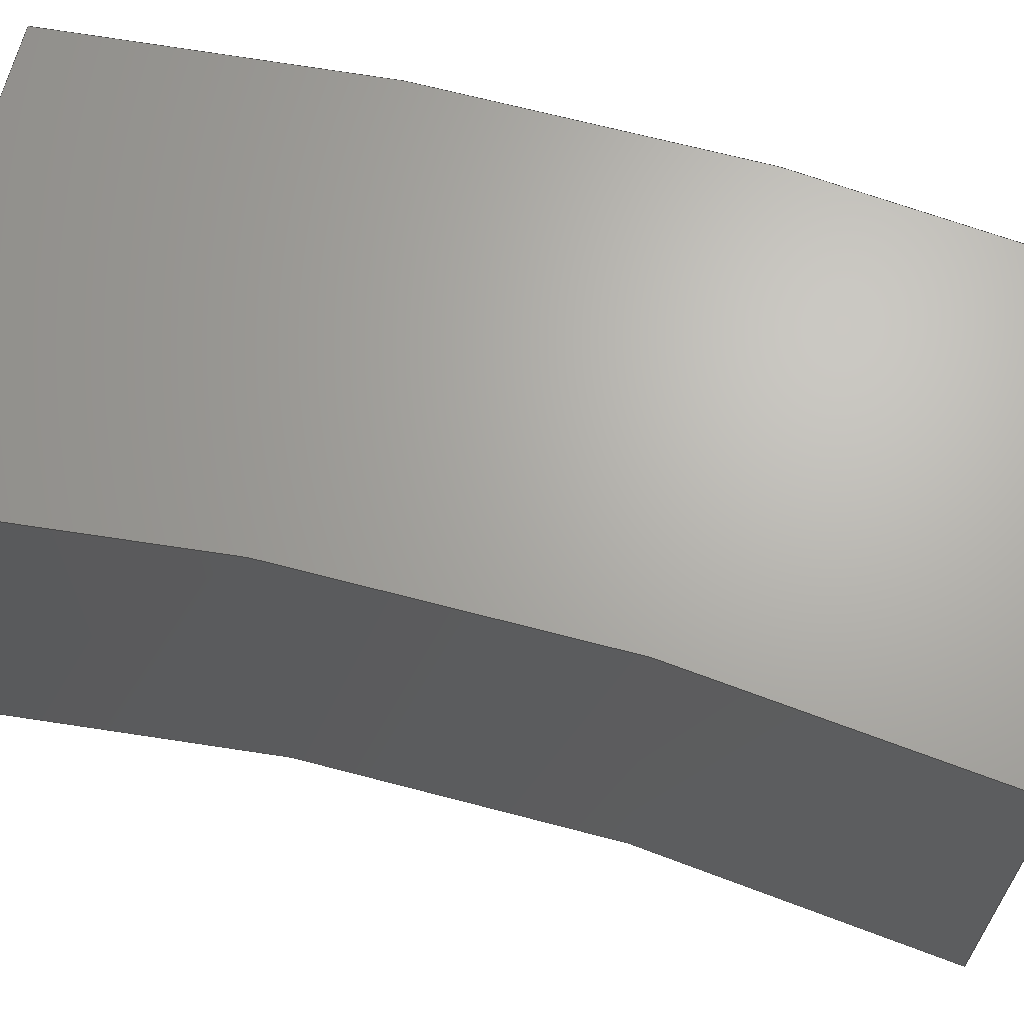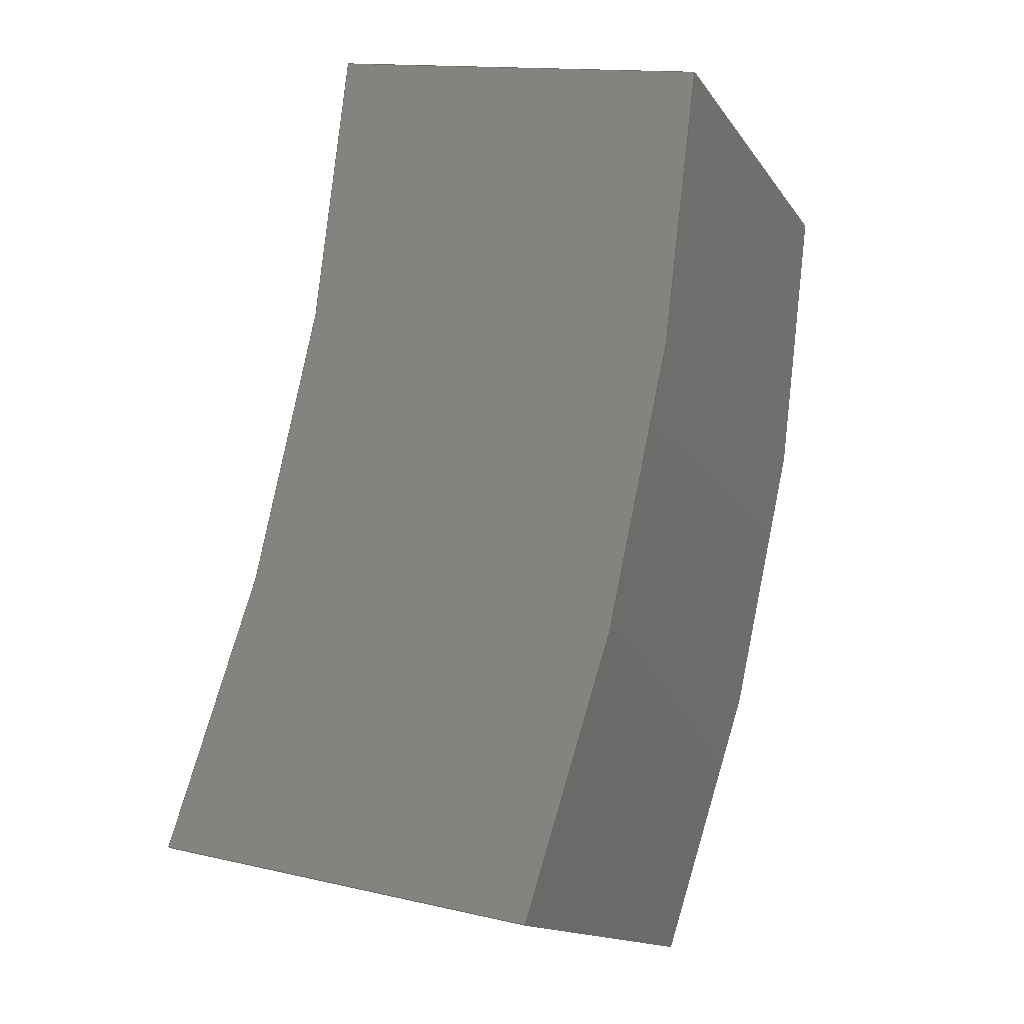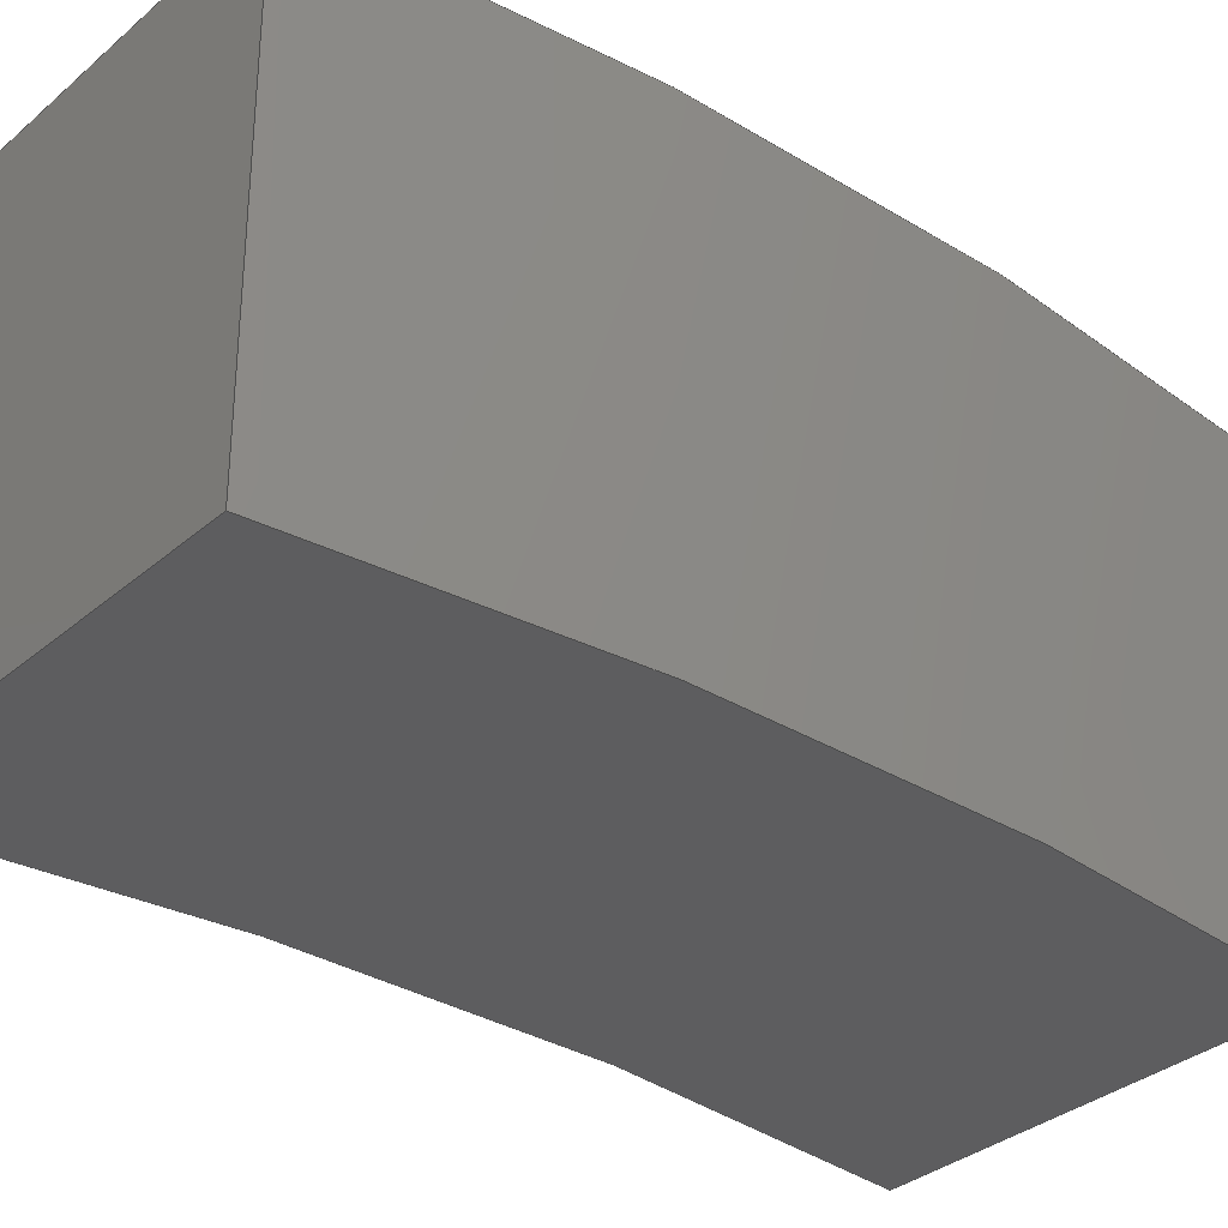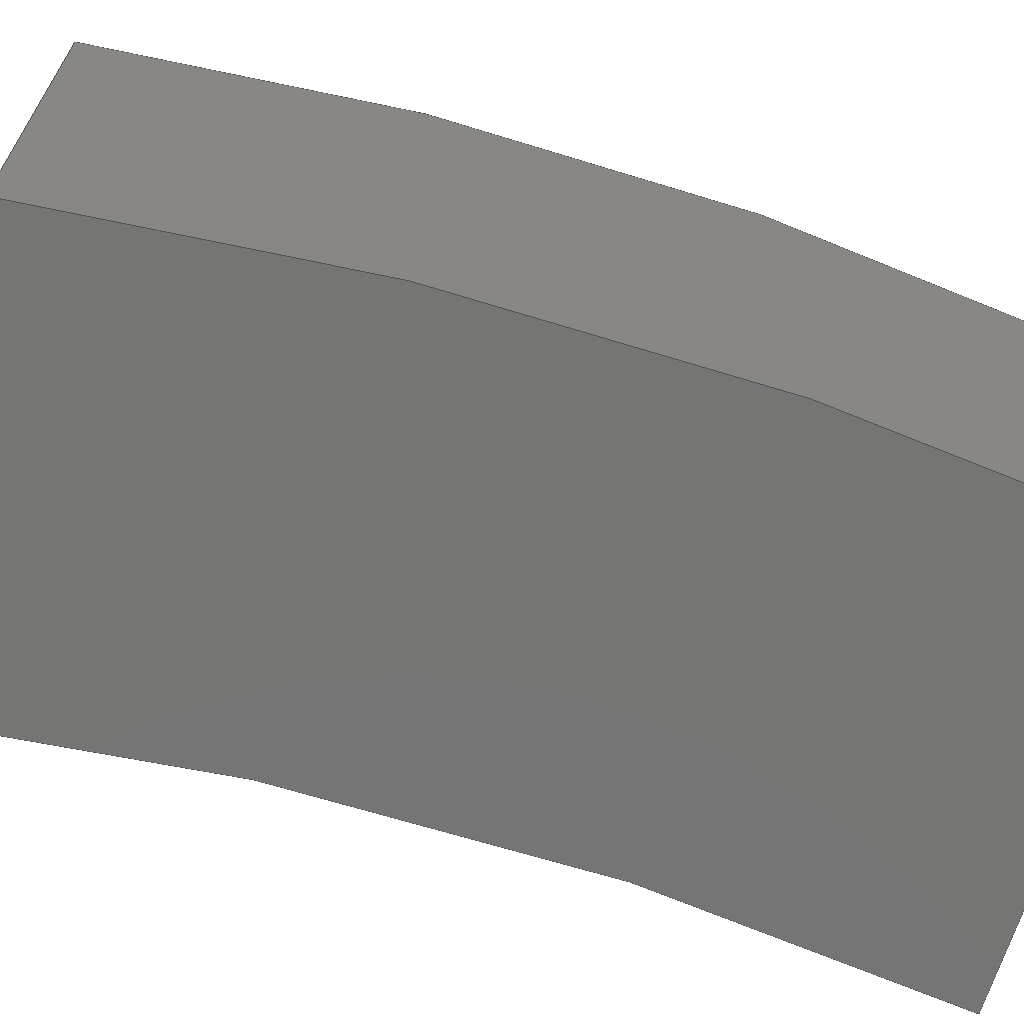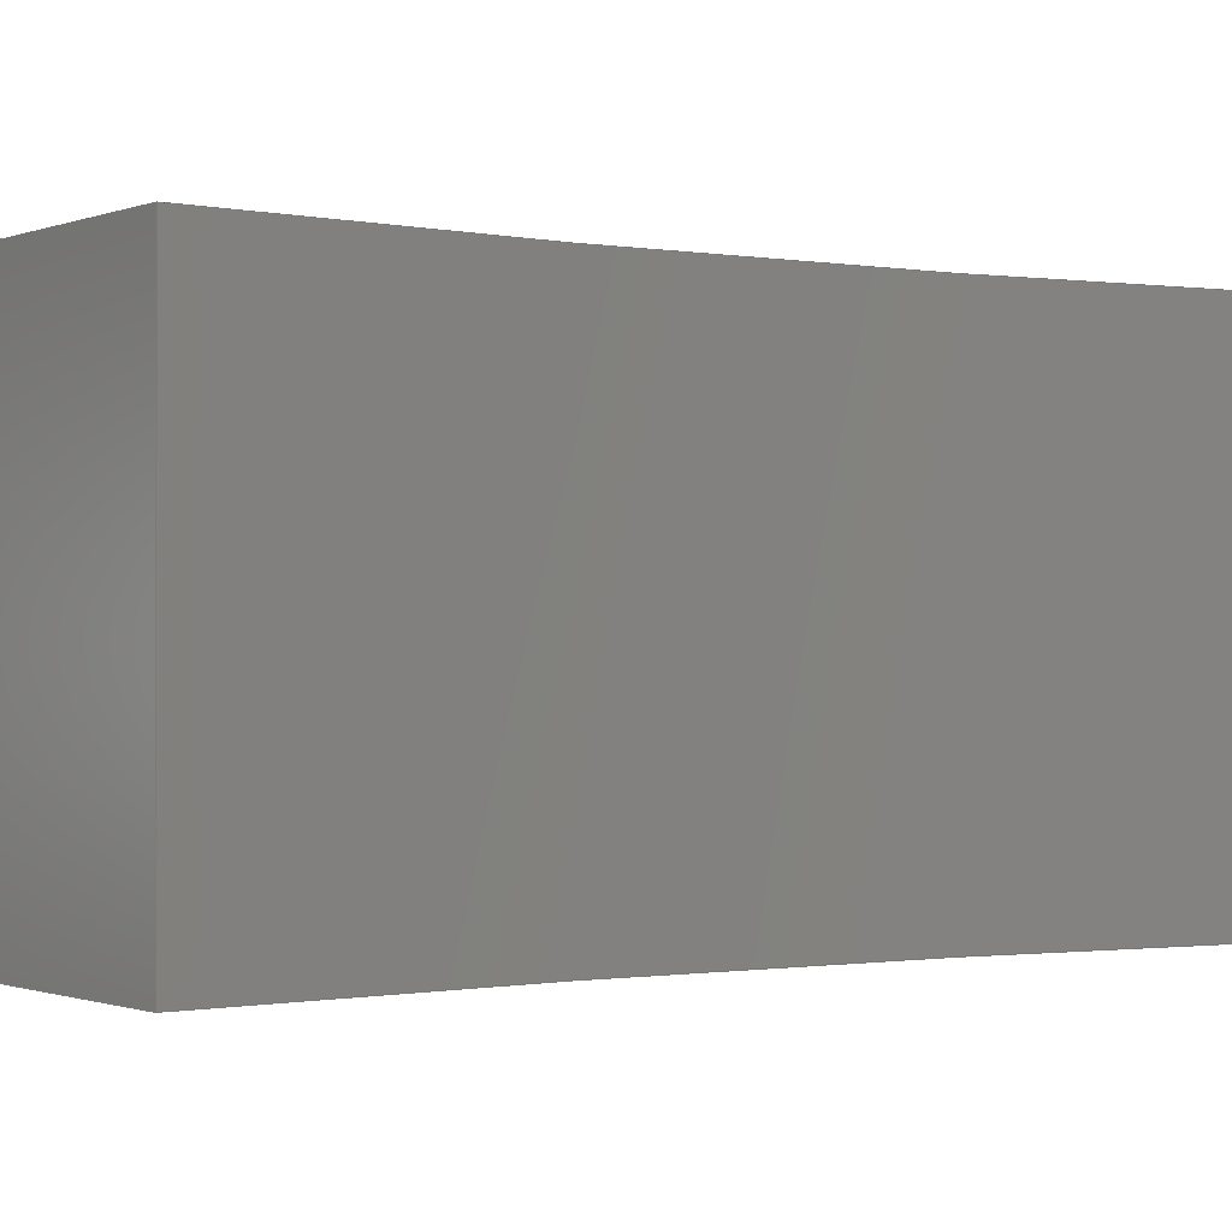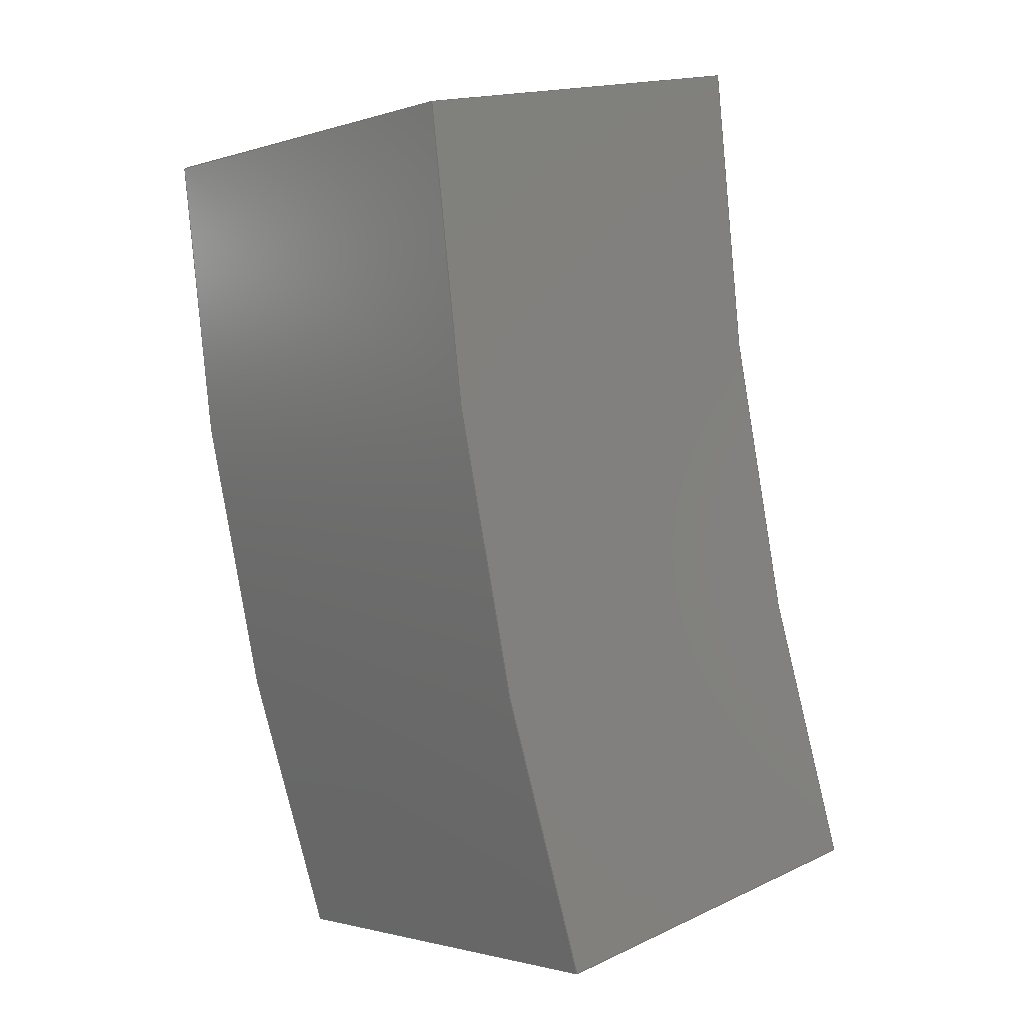
<metadata>
{"format":"step","ext":"stp","renderer":"f3d","projection":"perspective","resolution":1024,"background":"white","views":[{"elev":66.5,"azim":92.4,"up":"+Y"},{"elev":-14.8,"azim":-157.3,"up":"+Z"},{"elev":-32.8,"azim":-142.7,"up":"+Y"},{"elev":-67.2,"azim":-119.7,"up":"+Y"},{"elev":-0.7,"azim":43.5,"up":"+Y"},{"elev":-1.6,"azim":-41.3,"up":"+Z"}]}
</metadata>
<code>
ISO-10303-21;
DATA;
#1=MECHANICAL_DESIGN_GEOMETRIC_PRESENTATION_REPRESENTATION('',(#7),#169);
#2=DIMENSIONAL_EXPONENTS(0,0,0,0,0,0,0);
#3=(
CONVERSION_BASED_UNIT('degree',#4)
NAMED_UNIT(#2)
PLANE_ANGLE_UNIT()
);
#4=PLANE_ANGLE_MEASURE_WITH_UNIT(PLANE_ANGLE_MEASURE(0.01745),#173);
#5=SHAPE_REPRESENTATION_RELATIONSHIP('SRR','None',#176,#6);
#6=ADVANCED_BREP_SHAPE_REPRESENTATION('',(#8),#168);
#7=STYLED_ITEM('',(#185),#8);
#8=MANIFOLD_SOLID_BREP('Body1',#97);
#9=PLANE('',#102);
#10=PLANE('',#106);
#11=PLANE('',#107);
#12=PLANE('',#108);
#13=FACE_OUTER_BOUND('',#19,.T.);
#14=FACE_OUTER_BOUND('',#20,.T.);
#15=FACE_OUTER_BOUND('',#21,.T.);
#16=FACE_OUTER_BOUND('',#22,.T.);
#17=FACE_OUTER_BOUND('',#23,.T.);
#18=FACE_OUTER_BOUND('',#24,.T.);
#19=EDGE_LOOP('',(#65,#66,#67,#68));
#20=EDGE_LOOP('',(#69,#70,#71,#72));
#21=EDGE_LOOP('',(#73,#74,#75,#76));
#22=EDGE_LOOP('',(#77,#78,#79,#80));
#23=EDGE_LOOP('',(#81,#82,#83,#84));
#24=EDGE_LOOP('',(#85,#86,#87,#88));
#25=LINE('',#145,#33);
#26=LINE('',#148,#34);
#27=LINE('',#153,#35);
#28=LINE('',#154,#36);
#29=LINE('',#157,#37);
#30=LINE('',#160,#38);
#31=LINE('',#162,#39);
#32=LINE('',#164,#40);
#33=VECTOR('',#115,0.2);
#34=VECTOR('',#118,0.2);
#35=VECTOR('',#123,0.1871);
#36=VECTOR('',#124,0.1871);
#37=VECTOR('',#127,0.2);
#38=VECTOR('',#130,0.2);
#39=VECTOR('',#133,0.1871);
#40=VECTOR('',#136,0.1871);
#41=CIRCLE('',#100,1.45);
#42=CIRCLE('',#101,1.45);
#43=CIRCLE('',#103,1.265);
#44=CIRCLE('',#105,1.265);
#45=VERTEX_POINT('',#141);
#46=VERTEX_POINT('',#142);
#47=VERTEX_POINT('',#144);
#48=VERTEX_POINT('',#146);
#49=VERTEX_POINT('',#150);
#50=VERTEX_POINT('',#151);
#51=VERTEX_POINT('',#156);
#52=VERTEX_POINT('',#158);
#53=EDGE_CURVE('',#45,#46,#41,.T.);
#54=EDGE_CURVE('',#45,#47,#25,.T.);
#55=EDGE_CURVE('',#48,#47,#42,.T.);
#56=EDGE_CURVE('',#48,#46,#26,.T.);
#57=EDGE_CURVE('',#49,#50,#43,.T.);
#58=EDGE_CURVE('',#50,#45,#27,.T.);
#59=EDGE_CURVE('',#46,#49,#28,.T.);
#60=EDGE_CURVE('',#49,#51,#29,.T.);
#61=EDGE_CURVE('',#52,#51,#44,.T.);
#62=EDGE_CURVE('',#52,#50,#30,.T.);
#63=EDGE_CURVE('',#52,#47,#31,.T.);
#64=EDGE_CURVE('',#48,#51,#32,.T.);
#65=ORIENTED_EDGE('',*,*,#53,.F.);
#66=ORIENTED_EDGE('',*,*,#54,.T.);
#67=ORIENTED_EDGE('',*,*,#55,.F.);
#68=ORIENTED_EDGE('',*,*,#56,.T.);
#69=ORIENTED_EDGE('',*,*,#57,.T.);
#70=ORIENTED_EDGE('',*,*,#58,.T.);
#71=ORIENTED_EDGE('',*,*,#53,.T.);
#72=ORIENTED_EDGE('',*,*,#59,.T.);
#73=ORIENTED_EDGE('',*,*,#57,.F.);
#74=ORIENTED_EDGE('',*,*,#60,.T.);
#75=ORIENTED_EDGE('',*,*,#61,.F.);
#76=ORIENTED_EDGE('',*,*,#62,.T.);
#77=ORIENTED_EDGE('',*,*,#63,.T.);
#78=ORIENTED_EDGE('',*,*,#54,.F.);
#79=ORIENTED_EDGE('',*,*,#58,.F.);
#80=ORIENTED_EDGE('',*,*,#62,.F.);
#81=ORIENTED_EDGE('',*,*,#61,.T.);
#82=ORIENTED_EDGE('',*,*,#64,.F.);
#83=ORIENTED_EDGE('',*,*,#55,.T.);
#84=ORIENTED_EDGE('',*,*,#63,.F.);
#85=ORIENTED_EDGE('',*,*,#64,.T.);
#86=ORIENTED_EDGE('',*,*,#60,.F.);
#87=ORIENTED_EDGE('',*,*,#59,.F.);
#88=ORIENTED_EDGE('',*,*,#56,.F.);
#89=CYLINDRICAL_SURFACE('',#99,1.45);
#90=CYLINDRICAL_SURFACE('',#104,1.265);
#91=ADVANCED_FACE('',(#13),#89,.T.);
#92=ADVANCED_FACE('',(#14),#9,.F.);
#93=ADVANCED_FACE('',(#15),#90,.F.);
#94=ADVANCED_FACE('',(#16),#10,.T.);
#95=ADVANCED_FACE('',(#17),#11,.T.);
#96=ADVANCED_FACE('',(#18),#12,.T.);
#97=CLOSED_SHELL('',(#91,#92,#93,#94,#95,#96));
#98=AXIS2_PLACEMENT_3D('placement',#139,#109,#110);
#99=AXIS2_PLACEMENT_3D('',#140,#111,#112);
#100=AXIS2_PLACEMENT_3D('',#143,#113,#114);
#101=AXIS2_PLACEMENT_3D('',#147,#116,#117);
#102=AXIS2_PLACEMENT_3D('',#149,#119,#120);
#103=AXIS2_PLACEMENT_3D('',#152,#121,#122);
#104=AXIS2_PLACEMENT_3D('',#155,#125,#126);
#105=AXIS2_PLACEMENT_3D('',#159,#128,#129);
#106=AXIS2_PLACEMENT_3D('',#161,#131,#132);
#107=AXIS2_PLACEMENT_3D('',#163,#134,#135);
#108=AXIS2_PLACEMENT_3D('',#165,#137,#138);
#109=DIRECTION('axis',(0,0,1));
#110=DIRECTION('refdir',(1,0,0));
#111=DIRECTION('center_axis',(0,1,0));
#112=DIRECTION('ref_axis',(0.9763,0,0.2163));
#113=DIRECTION('center_axis',(0,-1,0));
#114=DIRECTION('ref_axis',(-0.9763,0,-0.2163));
#115=DIRECTION('',(0,1,0));
#116=DIRECTION('center_axis',(0,1,0));
#117=DIRECTION('ref_axis',(-0.9372,0,-0.3489));
#118=DIRECTION('',(0,-1,0));
#119=DIRECTION('center_axis',(0,1,0));
#120=DIRECTION('ref_axis',(0.9763,0,0.2163));
#121=DIRECTION('center_axis',(0,1,0));
#122=DIRECTION('ref_axis',(-0.9763,0,-0.2163));
#123=DIRECTION('',(-0.9763,0,-0.2163));
#124=DIRECTION('',(0.9763,0,0.2163));
#125=DIRECTION('center_axis',(0,1,0));
#126=DIRECTION('ref_axis',(0.9763,0,0.2163));
#127=DIRECTION('',(0,1,0));
#128=DIRECTION('center_axis',(0,-1,0));
#129=DIRECTION('ref_axis',(-0.9982,0,-0.05919));
#130=DIRECTION('',(0,-1,0));
#131=DIRECTION('center_axis',(-0.2163,0,0.9763));
#132=DIRECTION('ref_axis',(-0.9763,0,-0.2163));
#133=DIRECTION('',(-0.9763,0,-0.2163));
#134=DIRECTION('center_axis',(0,1,0));
#135=DIRECTION('ref_axis',(0.9763,0,0.2163));
#136=DIRECTION('',(0.9763,0,0.2163));
#137=DIRECTION('center_axis',(0.2163,0,-0.9763));
#138=DIRECTION('ref_axis',(0.9763,0,0.2163));
#139=CARTESIAN_POINT('',(0,0,0));
#140=CARTESIAN_POINT('Origin',(9.672,-7.471,16.64));
#141=CARTESIAN_POINT('',(8.227,-7.471,16.53));
#142=CARTESIAN_POINT('',(8.313,-7.471,16.14));
#143=CARTESIAN_POINT('Origin',(9.672,-7.471,16.64));
#144=CARTESIAN_POINT('',(8.227,-7.271,16.53));
#145=CARTESIAN_POINT('',(8.227,-7.471,16.53));
#146=CARTESIAN_POINT('',(8.313,-7.271,16.14));
#147=CARTESIAN_POINT('Origin',(9.672,-7.271,16.64));
#148=CARTESIAN_POINT('',(8.313,-7.271,16.14));
#149=CARTESIAN_POINT('Origin',(9.672,-7.471,16.64));
#150=CARTESIAN_POINT('',(8.496,-7.471,16.18));
#151=CARTESIAN_POINT('',(8.41,-7.471,16.57));
#152=CARTESIAN_POINT('Origin',(9.672,-7.471,16.64));
#153=CARTESIAN_POINT('',(8.41,-7.471,16.57));
#154=CARTESIAN_POINT('',(8.313,-7.471,16.14));
#155=CARTESIAN_POINT('Origin',(9.672,-7.471,16.64));
#156=CARTESIAN_POINT('',(8.496,-7.271,16.18));
#157=CARTESIAN_POINT('',(8.496,-7.471,16.18));
#158=CARTESIAN_POINT('',(8.41,-7.271,16.57));
#159=CARTESIAN_POINT('Origin',(9.672,-7.271,16.64));
#160=CARTESIAN_POINT('',(8.41,-7.271,16.57));
#161=CARTESIAN_POINT('Origin',(8.41,-7.471,16.57));
#162=CARTESIAN_POINT('',(8.41,-7.271,16.57));
#163=CARTESIAN_POINT('Origin',(9.672,-7.271,16.64));
#164=CARTESIAN_POINT('',(8.313,-7.271,16.14));
#165=CARTESIAN_POINT('Origin',(8.496,-7.471,16.18));
#166=UNCERTAINTY_MEASURE_WITH_UNIT(LENGTH_MEASURE(0.001),#170,
'DISTANCE_ACCURACY_VALUE',
'Maximum model space distance between geometric entities at asserted c
onnectivities');
#167=UNCERTAINTY_MEASURE_WITH_UNIT(LENGTH_MEASURE(1e-06),#171,
'DISTANCE_ACCURACY_VALUE',
'Maximum model space distance between geometric entities at asserted c
onnectivities');
#168=(
GEOMETRIC_REPRESENTATION_CONTEXT(3)
GLOBAL_UNCERTAINTY_ASSIGNED_CONTEXT((#166))
GLOBAL_UNIT_ASSIGNED_CONTEXT((#170,#173,#172))
REPRESENTATION_CONTEXT('','3D')
);
#169=(
GEOMETRIC_REPRESENTATION_CONTEXT(3)
GLOBAL_UNCERTAINTY_ASSIGNED_CONTEXT((#167))
GLOBAL_UNIT_ASSIGNED_CONTEXT((#171,#3,#172))
REPRESENTATION_CONTEXT('','3D')
);
#170=(
LENGTH_UNIT()
NAMED_UNIT(*)
SI_UNIT(.CENTI.,.METRE.)
);
#171=(
LENGTH_UNIT()
NAMED_UNIT(*)
SI_UNIT(.MILLI.,.METRE.)
);
#172=(
NAMED_UNIT(*)
SI_UNIT($,.STERADIAN.)
SOLID_ANGLE_UNIT()
);
#173=(
NAMED_UNIT(*)
PLANE_ANGLE_UNIT()
SI_UNIT($,.RADIAN.)
);
#174=SHAPE_DEFINITION_REPRESENTATION(#175,#176);
#175=PRODUCT_DEFINITION_SHAPE('',$,#178);
#176=SHAPE_REPRESENTATION('',(#98),#168);
#177=PRODUCT_DEFINITION_CONTEXT('part definition',#182,'design');
#178=PRODUCT_DEFINITION('2_1__','2_1__',#179,#177);
#179=PRODUCT_DEFINITION_FORMATION('',$,#184);
#180=PRODUCT_RELATED_PRODUCT_CATEGORY('2_1__','2_1__',(#184));
#181=APPLICATION_PROTOCOL_DEFINITION('international standard',
'automotive_design',2009,#182);
#182=APPLICATION_CONTEXT(
'Core Data for Automotive Mechanical Design Process');
#183=PRODUCT_CONTEXT('part definition',#182,'mechanical');
#184=PRODUCT('2_1__','2_1__',$,(#183));
#185=PRESENTATION_STYLE_ASSIGNMENT((#186));
#186=SURFACE_STYLE_USAGE(.BOTH.,#187);
#187=SURFACE_SIDE_STYLE('',(#188));
#188=SURFACE_STYLE_FILL_AREA(#189);
#189=FILL_AREA_STYLE('Steel - Satin',(#190));
#190=FILL_AREA_STYLE_COLOUR('Steel - Satin',#191);
#191=COLOUR_RGB('Steel - Satin',0.6275,0.6275,0.6275);
ENDSEC;
END-ISO-10303-21;

</code>
